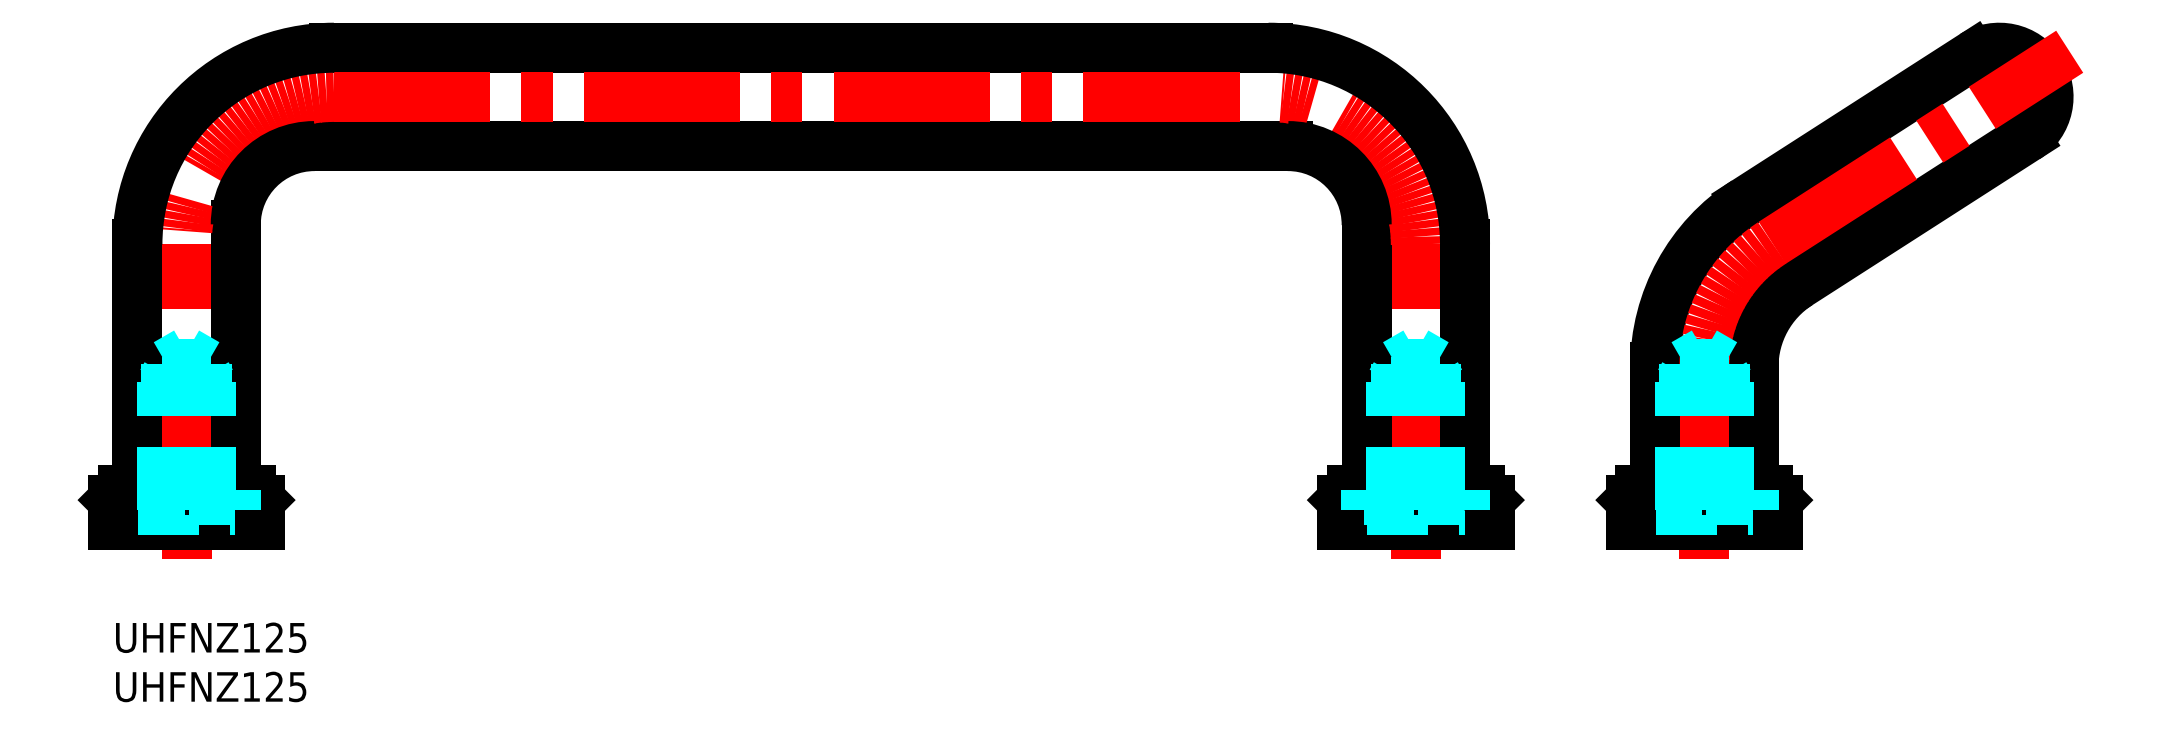
<metadata>
{"format":"dxf","ext":"dxf","renderer":"ezdxf+matplotlib","layout":"modelspace","background":"white","min_lineweight":24,"dpi":150}
</metadata>
<code>
0
SECTION
2
ENTITIES
0
INSERT
8
MSM_CONTINUOUS
2
*U6
10
0
20
0
30
0
0
INSERT
8
MSM_CONTINUOUS
2
*U7
10
0
20
0
30
0
0
LINE
8
MSM_CONTINUOUS
10
119.5
20
48.5
30
0
11
20.5
21
48.5
31
0
0
LINE
8
MSM_CONTINUOUS
10
22.5
20
58.5
30
0
11
117.5
21
58.5
31
0
0
LINE
8
MSM_CONTINUOUS
10
2.5
20
13.5
30
0
11
2.5
21
38.5
31
0
0
LINE
8
MSM_CENTER
10
7.5
20
6.5
30
0
11
7.5
21
38.5
31
0
0
LINE
8
MSM_CONTINUOUS
10
12.5
20
40.5
30
0
11
12.5
21
13.5
31
0
0
LINE
8
MSM_CONTINUOUS
10
194.5
20
49.29
30
0
11
171.4
21
34.45
31
0
0
LINE
8
MSM_CONTINUOUS
10
166
20
42.87
30
0
11
189.1
21
57.71
31
0
0
LINE
8
MSM_CENTER
10
161.8
20
6.5
30
0
11
161.8
21
26.04
31
0
0
LINE
8
MSM_CENTER
10
132.5
20
6.5
30
0
11
132.5
21
38.5
31
0
0
LINE
8
MSM_CONTINUOUS
10
127.5
20
13.5
30
0
11
127.5
21
40.5
31
0
0
LINE
8
MSM_CONTINUOUS
10
137.5
20
38.5
30
0
11
137.5
21
13.5
31
0
0
ARC
8
MSM_CONTINUOUS
10
176.8
20
26.04
30
0
40
10
50
122.7
51
180
0
ARC
8
MSM_CONTINUOUS
10
176.8
20
26.04
30
0
40
20
50
122.7
51
180
0
LINE
8
MSM_CONTINUOUS
10
156.8
20
13.5
30
0
11
156.8
21
26.04
31
0
0
LINE
8
MSM_CONTINUOUS
10
166.8
20
26.04
30
0
11
166.8
21
13.5
31
0
0
ARC
8
MSM_CONTINUOUS
10
191.8
20
53.5
30
0
40
5
50
302.7
51
122.7
0
ARC
8
MSM_CENTER
10
22.5
20
38.5
30
0
40
15
50
90
51
180
0
LINE
8
MSM_CENTER
10
22.5
20
53.5
30
0
11
117.5
21
53.5
31
0
0
ARC
8
MSM_CENTER
10
117.5
20
38.5
30
0
40
15
50
0
51
90
0
LINE
8
MSM_CENTER
10
168.7
20
38.66
30
0
11
199
21
58.09
31
0
0
ARC
8
MSM_CENTER
10
176.8
20
26.04
30
0
40
15
50
122.7
51
180
0
ARC
8
MSM_CONTINUOUS
10
20.5
20
40.5
30
0
40
8
50
90
51
180
0
ARC
8
MSM_CONTINUOUS
10
119.5
20
40.5
30
0
40
8
50
0
51
90
0
ARC
8
MSM_CONTINUOUS
10
117.5
20
38.5
30
0
40
20
50
0
51
90
0
ARC
8
MSM_CONTINUOUS
10
22.5
20
38.5
30
0
40
20
50
90
51
180
0
LINE
8
MSM_CONTINUOUS
10
154.3
20
12.5
30
0
11
169.3
21
12.5
31
0
0
LINE
8
MSM_CONTINUOUS
10
154.3
20
10
30
0
11
169.3
21
10
31
0
0
LINE
8
MSM_DASHED
10
156.7
20
11.5
30
0
11
166.9
21
11.5
31
0
0
LINE
8
MSM_CONTINUOUS
10
155.3
20
13.5
30
0
11
168.3
21
13.5
31
0
0
LINE
8
MSM_CONTINUOUS
10
155.3
20
13.5
30
0
11
154.3
21
12.5
31
0
0
LINE
8
MSM_DASHED
10
156.7
20
13.5
30
0
11
156.7
21
11.5
31
0
0
LINE
8
MSM_DASHED
10
159.1
20
11.5
30
0
11
159.1
21
10
31
0
0
LINE
8
MSM_DASHED
10
164.6
20
11.5
30
0
11
164.6
21
10
31
0
0
LINE
8
MSM_DASHED
10
166.9
20
13.5
30
0
11
166.9
21
11.5
31
0
0
LINE
8
MSM_CONTINUOUS
10
169.3
20
12.5
30
0
11
169.3
21
10
31
0
0
LINE
8
MSM_CONTINUOUS
10
168.3
20
13.5
30
0
11
169.3
21
12.5
31
0
0
LINE
8
MSM_CONTINUOUS
10
125
20
12.5
30
0
11
140
21
12.5
31
0
0
LINE
8
MSM_CONTINUOUS
10
125
20
10
30
0
11
140
21
10
31
0
0
LINE
8
MSM_DASHED
10
127.4
20
11.5
30
0
11
137.6
21
11.5
31
0
0
LINE
8
MSM_CONTINUOUS
10
126
20
13.5
30
0
11
139
21
13.5
31
0
0
LINE
8
MSM_CONTINUOUS
10
126
20
13.5
30
0
11
125
21
12.5
31
0
0
LINE
8
MSM_CONTINUOUS
10
125
20
12.5
30
0
11
125
21
10
31
0
0
LINE
8
MSM_CONTINUOUS
10
125
20
11.25
30
0
11
125
21
11.25
31
0
0
LINE
8
MSM_DASHED
10
127.4
20
13.5
30
0
11
127.4
21
11.5
31
0
0
LINE
8
MSM_DASHED
10
129.8
20
11.5
30
0
11
129.8
21
10
31
0
0
LINE
8
MSM_DASHED
10
135.2
20
11.5
30
0
11
135.2
21
10
31
0
0
LINE
8
MSM_DASHED
10
137.6
20
13.5
30
0
11
137.6
21
11.5
31
0
0
LINE
8
MSM_CONTINUOUS
10
140
20
12.5
30
0
11
140
21
10
31
0
0
LINE
8
MSM_CONTINUOUS
10
139
20
13.5
30
0
11
140
21
12.5
31
0
0
LINE
8
MSM_CONTINUOUS
10
0
20
12.5
30
0
11
15
21
12.5
31
0
0
LINE
8
MSM_CONTINUOUS
10
0
20
10
30
0
11
15
21
10
31
0
0
LINE
8
MSM_DASHED
10
2.4
20
11.5
30
0
11
12.6
21
11.5
31
0
0
LINE
8
MSM_CONTINUOUS
10
1
20
13.5
30
0
11
14
21
13.5
31
0
0
LINE
8
MSM_CONTINUOUS
10
1
20
13.5
30
0
11
0
21
12.5
31
0
0
LINE
8
MSM_DASHED
10
2.4
20
13.5
30
0
11
2.4
21
11.5
31
0
0
LINE
8
MSM_DASHED
10
4.75
20
11.5
30
0
11
4.75
21
10
31
0
0
LINE
8
MSM_DASHED
10
10.25
20
11.5
30
0
11
10.25
21
10
31
0
0
LINE
8
MSM_DASHED
10
12.6
20
13.5
30
0
11
12.6
21
11.5
31
0
0
LINE
8
MSM_CONTINUOUS
10
15
20
12.5
30
0
11
15
21
10
31
0
0
LINE
8
MSM_CONTINUOUS
10
14
20
13.5
30
0
11
15
21
12.5
31
0
0
LINE
8
MSM_DASHED
10
2.5
20
11.5
30
0
11
2.5
21
13.5
31
0
0
LINE
8
MSM_DASHED
10
12.5
20
11.5
30
0
11
12.5
21
13.5
31
0
0
LINE
8
MSM_DASHED
10
127.5
20
13.5
30
0
11
127.5
21
11.5
31
0
0
LINE
8
MSM_DASHED
10
137.5
20
13.5
30
0
11
137.5
21
11.5
31
0
0
LINE
8
MSM_DASHED
10
156.8
20
13.5
30
0
11
156.8
21
11.5
31
0
0
LINE
8
MSM_DASHED
10
166.8
20
13.5
30
0
11
166.8
21
11.5
31
0
0
LINE
8
MSM_CONTINUOUS
10
0
20
12.5
30
0
11
0
21
10
31
0
0
LINE
8
MSM_CONTINUOUS
10
154.3
20
12.5
30
0
11
154.3
21
10
31
0
0
LINE
8
MSM_DASHED
10
5
20
11.5
30
0
11
5
21
24.5
31
0
0
LINE
8
MSM_DASHED
10
5.433
20
11.5
30
0
11
5.433
21
26.35
31
0
0
LINE
8
MSM_DASHED
10
9.567
20
11.5
30
0
11
9.567
21
26.35
31
0
0
LINE
8
MSM_DASHED
10
10
20
11.5
30
0
11
10
21
24.5
31
0
0
LINE
8
MSM_DASHED
10
9.567
20
26.35
30
0
11
5.433
21
26.35
31
0
0
LINE
8
MSM_DASHED
10
10
20
24.5
30
0
11
5
21
24.5
31
0
0
LINE
8
MSM_DASHED
10
9.567
20
26.35
30
0
11
7.5
21
27.54
31
0
0
LINE
8
MSM_DASHED
10
10
20
24.5
30
0
11
9.567
21
25.25
31
0
0
LINE
8
MSM_DASHED
10
5
20
24.5
30
0
11
5.433
21
25.25
31
0
0
LINE
8
MSM_DASHED
10
5.433
20
26.35
30
0
11
7.5
21
27.54
31
0
0
LINE
8
MSM_DASHED
10
134.6
20
11.5
30
0
11
134.6
21
26.35
31
0
0
LINE
8
MSM_DASHED
10
135
20
11.5
30
0
11
135
21
24.5
31
0
0
LINE
8
MSM_DASHED
10
134.6
20
26.35
30
0
11
130.4
21
26.35
31
0
0
LINE
8
MSM_DASHED
10
135
20
24.5
30
0
11
130
21
24.5
31
0
0
LINE
8
MSM_DASHED
10
134.6
20
26.35
30
0
11
132.5
21
27.54
31
0
0
LINE
8
MSM_DASHED
10
135
20
24.5
30
0
11
134.6
21
25.25
31
0
0
LINE
8
MSM_DASHED
10
130
20
11.5
30
0
11
130
21
24.5
31
0
0
LINE
8
MSM_DASHED
10
130.4
20
11.5
30
0
11
130.4
21
26.35
31
0
0
LINE
8
MSM_DASHED
10
130
20
24.5
30
0
11
130.4
21
25.25
31
0
0
LINE
8
MSM_DASHED
10
130.4
20
26.35
30
0
11
132.5
21
27.54
31
0
0
LINE
8
MSM_DASHED
10
163.9
20
11.5
30
0
11
163.9
21
26.35
31
0
0
LINE
8
MSM_DASHED
10
164.3
20
11.5
30
0
11
164.3
21
24.5
31
0
0
LINE
8
MSM_DASHED
10
163.9
20
26.35
30
0
11
159.8
21
26.35
31
0
0
LINE
8
MSM_DASHED
10
164.3
20
24.5
30
0
11
159.3
21
24.5
31
0
0
LINE
8
MSM_DASHED
10
163.9
20
26.35
30
0
11
161.8
21
27.54
31
0
0
LINE
8
MSM_DASHED
10
164.3
20
24.5
30
0
11
163.9
21
25.25
31
0
0
LINE
8
MSM_DASHED
10
159.3
20
11.5
30
0
11
159.3
21
24.5
31
0
0
LINE
8
MSM_DASHED
10
159.8
20
11.5
30
0
11
159.8
21
26.35
31
0
0
LINE
8
MSM_DASHED
10
159.3
20
24.5
30
0
11
159.8
21
25.25
31
0
0
LINE
8
MSM_DASHED
10
159.8
20
26.35
30
0
11
161.8
21
27.54
31
0
0
ENDSEC
0
EOF

</code>
